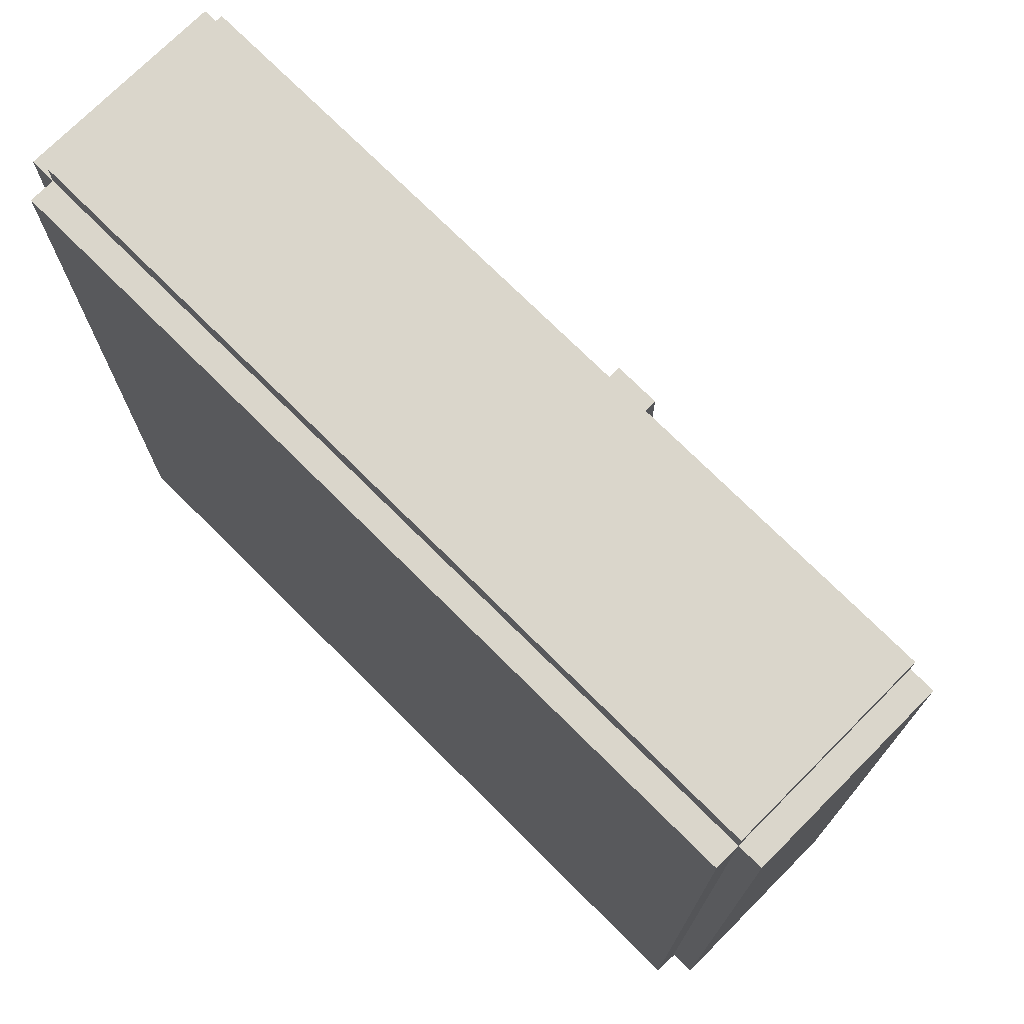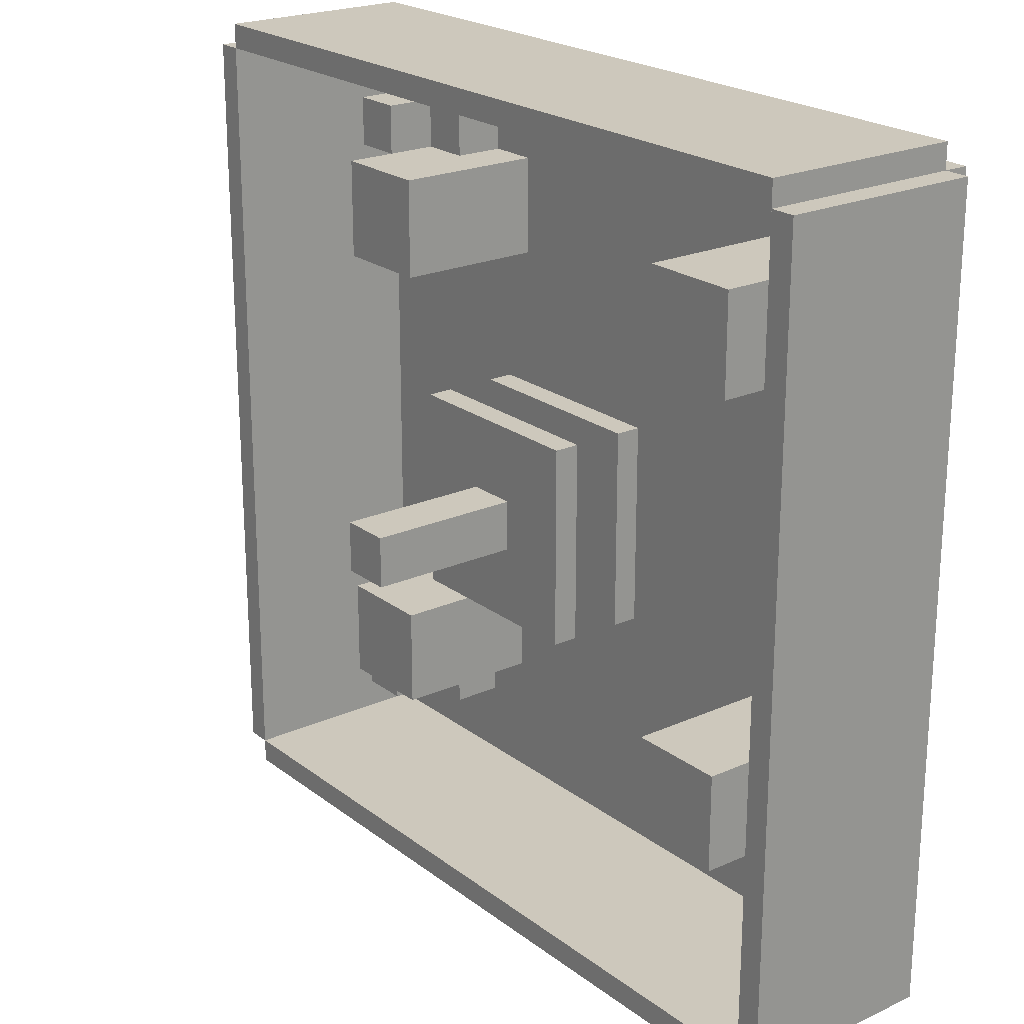
<metadata>
{"format":"obj","ext":"obj","renderer":"f3d","projection":"perspective","resolution":1024,"background":"white","views":[{"elev":73.8,"azim":44.9,"up":"+Z"},{"elev":22.1,"azim":-127.8,"up":"+Z"}]}
</metadata>
<code>
o Cube.033_Cube.084
v -2 23 2
v -2 27 2
v -2 23 -2
v -2 27 -2
v 2 23 2
v 2 27 2
v 2 23 -2
v 2 27 -2
v -2 23 -2
v -2 23 -2
v -2 23 2
v -2 23 2
v -2 27 2
v -2 27 2
v -2 27 -2
v -2 27 -2
v 2 23 -2
v 2 23 -2
v 2 27 -2
v 2 27 -2
v 2 23 2
v 2 23 2
v 2 27 2
v 2 27 2
f 13 9 11
f 16 17 10
f 20 21 18
f 24 12 22
f 7 1 3
f 4 6 8
f 13 15 9
f 16 19 17
f 20 23 21
f 24 14 12
f 7 5 1
f 4 2 6
o Cube.032_Cube.083
v -2 19 2
v -2 23 2
v -2 19 -2
v -2 23 -2
v 2 19 2
v 2 23 2
v 2 19 -2
v 2 23 -2
v -2 19 -2
v -2 19 -2
v -2 19 2
v -2 19 2
v -2 23 2
v -2 23 2
v -2 23 -2
v -2 23 -2
v 2 19 -2
v 2 19 -2
v 2 23 -2
v 2 23 -2
v 2 19 2
v 2 19 2
v 2 23 2
v 2 23 2
f 37 33 35
f 40 41 34
f 44 45 42
f 48 36 46
f 31 25 27
f 28 30 32
f 37 39 33
f 40 43 41
f 44 47 45
f 48 38 36
f 31 29 25
f 28 26 30
o Cube.031_Cube.082
v -2 15 2
v -2 19 2
v -2 15 -2
v -2 19 -2
v 2 15 2
v 2 19 2
v 2 15 -2
v 2 19 -2
v -2 15 -2
v -2 15 -2
v -2 15 2
v -2 15 2
v -2 19 2
v -2 19 2
v -2 19 -2
v -2 19 -2
v 2 15 -2
v 2 15 -2
v 2 19 -2
v 2 19 -2
v 2 15 2
v 2 15 2
v 2 19 2
v 2 19 2
f 61 57 59
f 64 65 58
f 68 69 66
f 72 60 70
f 55 49 51
f 52 54 56
f 61 63 57
f 64 67 65
f 68 71 69
f 72 62 60
f 55 53 49
f 52 50 54
o Cube.030_Cube.081
v 8 13 8
v 8 15 8
v -8 13 8
v -8 15 8
v 8 13 -8
v 8 15 -8
v -8 13 -8
v -8 15 -8
v -8 13 8
v -8 13 8
v 8 13 8
v 8 13 8
v 8 15 8
v 8 15 8
v -8 15 8
v -8 15 8
v -8 13 -8
v -8 13 -8
v -8 15 -8
v -8 15 -8
v 8 13 -8
v 8 13 -8
v 8 15 -8
v 8 15 -8
f 85 81 83
f 88 89 82
f 92 93 90
f 96 84 94
f 79 73 75
f 76 78 80
f 85 87 81
f 88 91 89
f 92 95 93
f 96 86 84
f 79 77 73
f 76 74 78
o Cube.029_Cube.080
v 8 7 8
v 8 9 8
v -8 7 8
v -8 9 8
v 8 7 -8
v 8 9 -8
v -8 7 -8
v -8 9 -8
v -8 7 8
v -8 7 8
v 8 7 8
v 8 7 8
v 8 9 8
v 8 9 8
v -8 9 8
v -8 9 8
v -8 7 -8
v -8 7 -8
v -8 9 -8
v -8 9 -8
v 8 7 -8
v 8 7 -8
v 8 9 -8
v 8 9 -8
f 109 105 107
f 112 113 106
f 116 117 114
f 120 108 118
f 103 97 99
f 100 102 104
f 109 111 105
f 112 115 113
f 116 119 117
f 120 110 108
f 103 101 97
f 100 98 102
o Cube.028_Cube.079
v -24 1 -17.33
v -24 5 -17.33
v -28 1 -17.33
v -28 5 -17.33
v -24 1 -21.33
v -24 5 -21.33
v -28 1 -21.33
v -28 5 -21.33
v -28 1 -17.33
v -28 1 -17.33
v -24 1 -17.33
v -24 1 -17.33
v -24 5 -17.33
v -24 5 -17.33
v -28 5 -17.33
v -28 5 -17.33
v -28 1 -21.33
v -28 1 -21.33
v -28 5 -21.33
v -28 5 -21.33
v -24 1 -21.33
v -24 1 -21.33
v -24 5 -21.33
v -24 5 -21.33
f 133 129 131
f 136 137 130
f 140 141 138
f 144 132 142
f 127 121 123
f 124 126 128
f 133 135 129
f 136 139 137
f 140 143 141
f 144 134 132
f 127 125 121
f 124 122 126
o Cube.027_Cube.078
v -24 1 -21.33
v -24 5 -21.33
v -28 1 -21.33
v -28 5 -21.33
v -24 1 -25.33
v -24 5 -25.33
v -28 1 -25.33
v -28 5 -25.33
v -28 1 -21.33
v -28 1 -21.33
v -24 1 -21.33
v -24 1 -21.33
v -24 5 -21.33
v -24 5 -21.33
v -28 5 -21.33
v -28 5 -21.33
v -28 1 -25.33
v -28 1 -25.33
v -28 5 -25.33
v -28 5 -25.33
v -24 1 -25.33
v -24 1 -25.33
v -24 5 -25.33
v -24 5 -25.33
f 157 153 155
f 160 161 154
f 164 165 162
f 168 156 166
f 151 145 147
f 148 150 152
f 157 159 153
f 160 163 161
f 164 167 165
f 168 158 156
f 151 149 145
f 148 146 150
o Cube.026_Cube.077
v -20 1 -21.33
v -20 5 -21.33
v -24 1 -21.33
v -24 5 -21.33
v -20 1 -25.33
v -20 5 -25.33
v -24 1 -25.33
v -24 5 -25.33
v -24 1 -21.33
v -24 1 -21.33
v -20 1 -21.33
v -20 1 -21.33
v -20 5 -21.33
v -20 5 -21.33
v -24 5 -21.33
v -24 5 -21.33
v -24 1 -25.33
v -24 1 -25.33
v -24 5 -25.33
v -24 5 -25.33
v -20 1 -25.33
v -20 1 -25.33
v -20 5 -25.33
v -20 5 -25.33
f 181 177 179
f 184 185 178
f 188 189 186
f 192 180 190
f 175 169 171
f 172 174 176
f 181 183 177
f 184 187 185
f 188 191 189
f 192 182 180
f 175 173 169
f 172 170 174
o Cube.025_Cube.076
v -24 5 -21.33
v -24 9 -21.33
v -28 5 -21.33
v -28 9 -21.33
v -24 5 -25.33
v -24 9 -25.33
v -28 5 -25.33
v -28 9 -25.33
v -28 5 -21.33
v -28 5 -21.33
v -24 5 -21.33
v -24 5 -21.33
v -24 9 -21.33
v -24 9 -21.33
v -28 9 -21.33
v -28 9 -21.33
v -28 5 -25.33
v -28 5 -25.33
v -28 9 -25.33
v -28 9 -25.33
v -24 5 -25.33
v -24 5 -25.33
v -24 9 -25.33
v -24 9 -25.33
f 205 201 203
f 208 209 202
f 212 213 210
f 216 204 214
f 199 193 195
f 196 198 200
f 205 207 201
f 208 211 209
f 212 215 213
f 216 206 204
f 199 197 193
f 196 194 198
o Cube.024_Cube.075
v -16 1 -13.33
v -16 9 -13.33
v -24 1 -13.33
v -24 9 -13.33
v -16 1 -21.33
v -16 9 -21.33
v -24 1 -21.33
v -24 9 -21.33
v -24 1 -13.33
v -24 1 -13.33
v -16 1 -13.33
v -16 1 -13.33
v -16 9 -13.33
v -16 9 -13.33
v -24 9 -13.33
v -24 9 -13.33
v -24 1 -21.33
v -24 1 -21.33
v -24 9 -21.33
v -24 9 -21.33
v -16 1 -21.33
v -16 1 -21.33
v -16 9 -21.33
v -16 9 -21.33
f 229 225 227
f 232 233 226
f 236 237 234
f 240 228 238
f 223 217 219
f 220 222 224
f 229 231 225
f 232 235 233
f 236 239 237
f 240 230 228
f 223 221 217
f 220 218 222
o Cube.023_Cube.074
v -16 9 -13.33
v -16 13 -13.33
v -24 9 -13.33
v -24 13 -13.33
v -16 9 -21.33
v -16 13 -21.33
v -24 9 -21.33
v -24 13 -21.33
v -24 9 -13.33
v -24 9 -13.33
v -16 9 -13.33
v -16 9 -13.33
v -16 13 -13.33
v -16 13 -13.33
v -24 13 -13.33
v -24 13 -13.33
v -24 9 -21.33
v -24 9 -21.33
v -24 13 -21.33
v -24 13 -21.33
v -16 9 -21.33
v -16 9 -21.33
v -16 13 -21.33
v -16 13 -21.33
f 253 249 251
f 256 257 250
f 260 261 258
f 264 252 262
f 247 241 243
f 244 246 248
f 253 255 249
f 256 259 257
f 260 263 261
f 264 254 252
f 247 245 241
f 244 242 246
o Cube.022_Cube.073
v 13.33 9 16
v 13.33 13 16
v 21.33 9 16
v 21.33 13 16
v 13.33 9 24
v 13.33 13 24
v 21.33 9 24
v 21.33 13 24
v 21.33 9 16
v 21.33 9 16
v 13.33 9 16
v 13.33 9 16
v 13.33 13 16
v 13.33 13 16
v 21.33 13 16
v 21.33 13 16
v 21.33 9 24
v 21.33 9 24
v 21.33 13 24
v 21.33 13 24
v 13.33 9 24
v 13.33 9 24
v 13.33 13 24
v 13.33 13 24
f 277 273 275
f 280 281 274
f 284 285 282
f 288 276 286
f 271 265 267
f 268 270 272
f 277 279 273
f 280 283 281
f 284 287 285
f 288 278 276
f 271 269 265
f 268 266 270
o Cube.021_Cube.072
v 13.33 1 16
v 13.33 9 16
v 21.33 1 16
v 21.33 9 16
v 13.33 1 24
v 13.33 9 24
v 21.33 1 24
v 21.33 9 24
v 21.33 1 16
v 21.33 1 16
v 13.33 1 16
v 13.33 1 16
v 13.33 9 16
v 13.33 9 16
v 21.33 9 16
v 21.33 9 16
v 21.33 1 24
v 21.33 1 24
v 21.33 9 24
v 21.33 9 24
v 13.33 1 24
v 13.33 1 24
v 13.33 9 24
v 13.33 9 24
f 301 297 299
f 304 305 298
f 308 309 306
f 312 300 310
f 295 289 291
f 292 294 296
f 301 303 297
f 304 307 305
f 308 311 309
f 312 302 300
f 295 293 289
f 292 290 294
o Cube.020_Cube.071
v 21.33 5 24
v 21.33 9 24
v 25.33 5 24
v 25.33 9 24
v 21.33 5 28
v 21.33 9 28
v 25.33 5 28
v 25.33 9 28
v 25.33 5 24
v 25.33 5 24
v 21.33 5 24
v 21.33 5 24
v 21.33 9 24
v 21.33 9 24
v 25.33 9 24
v 25.33 9 24
v 25.33 5 28
v 25.33 5 28
v 25.33 9 28
v 25.33 9 28
v 21.33 5 28
v 21.33 5 28
v 21.33 9 28
v 21.33 9 28
f 325 321 323
f 328 329 322
f 332 333 330
f 336 324 334
f 319 313 315
f 316 318 320
f 325 327 321
f 328 331 329
f 332 335 333
f 336 326 324
f 319 317 313
f 316 314 318
o Cube.019_Cube.070
v 17.33 1 24
v 17.33 5 24
v 21.33 1 24
v 21.33 5 24
v 17.33 1 28
v 17.33 5 28
v 21.33 1 28
v 21.33 5 28
v 21.33 1 24
v 21.33 1 24
v 17.33 1 24
v 17.33 1 24
v 17.33 5 24
v 17.33 5 24
v 21.33 5 24
v 21.33 5 24
v 21.33 1 28
v 21.33 1 28
v 21.33 5 28
v 21.33 5 28
v 17.33 1 28
v 17.33 1 28
v 17.33 5 28
v 17.33 5 28
f 349 345 347
f 352 353 346
f 356 357 354
f 360 348 358
f 343 337 339
f 340 342 344
f 349 351 345
f 352 355 353
f 356 359 357
f 360 350 348
f 343 341 337
f 340 338 342
o Cube.018_Cube.069
v 21.33 1 24
v 21.33 5 24
v 25.33 1 24
v 25.33 5 24
v 21.33 1 28
v 21.33 5 28
v 25.33 1 28
v 25.33 5 28
v 25.33 1 24
v 25.33 1 24
v 21.33 1 24
v 21.33 1 24
v 21.33 5 24
v 21.33 5 24
v 25.33 5 24
v 25.33 5 24
v 25.33 1 28
v 25.33 1 28
v 25.33 5 28
v 25.33 5 28
v 21.33 1 28
v 21.33 1 28
v 21.33 5 28
v 21.33 5 28
f 373 369 371
f 376 377 370
f 380 381 378
f 384 372 382
f 367 361 363
f 364 366 368
f 373 375 369
f 376 379 377
f 380 383 381
f 384 374 372
f 367 365 361
f 364 362 366
o Cube.017_Cube.068
v 21.33 1 20
v 21.33 5 20
v 25.33 1 20
v 25.33 5 20
v 21.33 1 24
v 21.33 5 24
v 25.33 1 24
v 25.33 5 24
v 25.33 1 20
v 25.33 1 20
v 21.33 1 20
v 21.33 1 20
v 21.33 5 20
v 21.33 5 20
v 25.33 5 20
v 25.33 5 20
v 25.33 1 24
v 25.33 1 24
v 25.33 5 24
v 25.33 5 24
v 21.33 1 24
v 21.33 1 24
v 21.33 5 24
v 21.33 5 24
f 397 393 395
f 400 401 394
f 404 405 402
f 408 396 406
f 391 385 387
f 388 390 392
f 397 399 393
f 400 403 401
f 404 407 405
f 408 398 396
f 391 389 385
f 388 386 390
o Cube.016_Cube.067
v -20 1 24
v -20 5 24
v -20 1 28
v -20 5 28
v -24 1 24
v -24 5 24
v -24 1 28
v -24 5 28
v -20 1 28
v -20 1 28
v -20 1 24
v -20 1 24
v -20 5 24
v -20 5 24
v -20 5 28
v -20 5 28
v -24 1 28
v -24 1 28
v -24 5 28
v -24 5 28
v -24 1 24
v -24 1 24
v -24 5 24
v -24 5 24
f 421 417 419
f 424 425 418
f 428 429 426
f 432 420 430
f 415 409 411
f 412 414 416
f 421 423 417
f 424 427 425
f 428 431 429
f 432 422 420
f 415 413 409
f 412 410 414
o Cube.015_Cube.066
v -24 1 24
v -24 5 24
v -24 1 28
v -24 5 28
v -28 1 24
v -28 5 24
v -28 1 28
v -28 5 28
v -24 1 28
v -24 1 28
v -24 1 24
v -24 1 24
v -24 5 24
v -24 5 24
v -24 5 28
v -24 5 28
v -28 1 28
v -28 1 28
v -28 5 28
v -28 5 28
v -28 1 24
v -28 1 24
v -28 5 24
v -28 5 24
f 445 441 443
f 448 449 442
f 452 453 450
f 456 444 454
f 439 433 435
f 436 438 440
f 445 447 441
f 448 451 449
f 452 455 453
f 456 446 444
f 439 437 433
f 436 434 438
o Cube.014_Cube.065
v -24 1 20
v -24 5 20
v -24 1 24
v -24 5 24
v -28 1 20
v -28 5 20
v -28 1 24
v -28 5 24
v -24 1 24
v -24 1 24
v -24 1 20
v -24 1 20
v -24 5 20
v -24 5 20
v -24 5 24
v -24 5 24
v -28 1 24
v -28 1 24
v -28 5 24
v -28 5 24
v -28 1 20
v -28 1 20
v -28 5 20
v -28 5 20
f 469 465 467
f 472 473 466
f 476 477 474
f 480 468 478
f 463 457 459
f 460 462 464
f 469 471 465
f 472 475 473
f 476 479 477
f 480 470 468
f 463 461 457
f 460 458 462
o Cube.013_Cube.064
v -24 5 24
v -24 9 24
v -24 5 28
v -24 9 28
v -28 5 24
v -28 9 24
v -28 5 28
v -28 9 28
v -24 5 28
v -24 5 28
v -24 5 24
v -24 5 24
v -24 9 24
v -24 9 24
v -24 9 28
v -24 9 28
v -28 5 28
v -28 5 28
v -28 9 28
v -28 9 28
v -28 5 24
v -28 5 24
v -28 9 24
v -28 9 24
f 493 489 491
f 496 497 490
f 500 501 498
f 504 492 502
f 487 481 483
f 484 486 488
f 493 495 489
f 496 499 497
f 500 503 501
f 504 494 492
f 487 485 481
f 484 482 486
o Cube.012_Cube.063
v -16 1 16
v -16 9 16
v -16 1 24
v -16 9 24
v -24 1 16
v -24 9 16
v -24 1 24
v -24 9 24
v -16 1 24
v -16 1 24
v -16 1 16
v -16 1 16
v -16 9 16
v -16 9 16
v -16 9 24
v -16 9 24
v -24 1 24
v -24 1 24
v -24 9 24
v -24 9 24
v -24 1 16
v -24 1 16
v -24 9 16
v -24 9 16
f 517 513 515
f 520 521 514
f 524 525 522
f 528 516 526
f 511 505 507
f 508 510 512
f 517 519 513
f 520 523 521
f 524 527 525
f 528 518 516
f 511 509 505
f 508 506 510
o Cube.011_Cube.062
v -16 9 16
v -16 13 16
v -16 9 24
v -16 13 24
v -24 9 16
v -24 13 16
v -24 9 24
v -24 13 24
v -16 9 24
v -16 9 24
v -16 9 16
v -16 9 16
v -16 13 16
v -16 13 16
v -16 13 24
v -16 13 24
v -24 9 24
v -24 9 24
v -24 13 24
v -24 13 24
v -24 9 16
v -24 9 16
v -24 13 16
v -24 13 16
f 541 537 539
f 544 545 538
f 548 549 546
f 552 540 550
f 535 529 531
f 532 534 536
f 541 543 537
f 544 547 545
f 548 551 549
f 552 542 540
f 535 533 529
f 532 530 534
o Cube.010_Cube.061
v 14 9 -14
v 14 13 -14
v 14 9 -22
v 14 13 -22
v 22 9 -14
v 22 13 -14
v 22 9 -22
v 22 13 -22
v 14 9 -22
v 14 9 -22
v 14 9 -14
v 14 9 -14
v 14 13 -14
v 14 13 -14
v 14 13 -22
v 14 13 -22
v 22 9 -22
v 22 9 -22
v 22 13 -22
v 22 13 -22
v 22 9 -14
v 22 9 -14
v 22 13 -14
v 22 13 -14
f 565 561 563
f 568 569 562
f 572 573 570
f 576 564 574
f 559 553 555
f 556 558 560
f 565 567 561
f 568 571 569
f 572 575 573
f 576 566 564
f 559 557 553
f 556 554 558
o Cube.009_Cube.060
v 14 1 -14
v 14 9 -14
v 14 1 -22
v 14 9 -22
v 22 1 -14
v 22 9 -14
v 22 1 -22
v 22 9 -22
v 14 1 -22
v 14 1 -22
v 14 1 -14
v 14 1 -14
v 14 9 -14
v 14 9 -14
v 14 9 -22
v 14 9 -22
v 22 1 -22
v 22 1 -22
v 22 9 -22
v 22 9 -22
v 22 1 -14
v 22 1 -14
v 22 9 -14
v 22 9 -14
f 589 585 587
f 592 593 586
f 596 597 594
f 600 588 598
f 583 577 579
f 580 582 584
f 589 591 585
f 592 595 593
f 596 599 597
f 600 590 588
f 583 581 577
f 580 578 582
o Cube.008_Cube.059
v 22 5 -22
v 22 9 -22
v 22 5 -26
v 22 9 -26
v 26 5 -22
v 26 9 -22
v 26 5 -26
v 26 9 -26
v 22 5 -26
v 22 5 -26
v 22 5 -22
v 22 5 -22
v 22 9 -22
v 22 9 -22
v 22 9 -26
v 22 9 -26
v 26 5 -26
v 26 5 -26
v 26 9 -26
v 26 9 -26
v 26 5 -22
v 26 5 -22
v 26 9 -22
v 26 9 -22
f 613 609 611
f 616 617 610
f 620 621 618
f 624 612 622
f 607 601 603
f 604 606 608
f 613 615 609
f 616 619 617
f 620 623 621
f 624 614 612
f 607 605 601
f 604 602 606
o Cube.007_Cube.058
v 22 1 -18
v 22 5 -18
v 22 1 -22
v 22 5 -22
v 26 1 -18
v 26 5 -18
v 26 1 -22
v 26 5 -22
v 22 1 -22
v 22 1 -22
v 22 1 -18
v 22 1 -18
v 22 5 -18
v 22 5 -18
v 22 5 -22
v 22 5 -22
v 26 1 -22
v 26 1 -22
v 26 5 -22
v 26 5 -22
v 26 1 -18
v 26 1 -18
v 26 5 -18
v 26 5 -18
f 637 633 635
f 640 641 634
f 644 645 642
f 648 636 646
f 631 625 627
f 628 630 632
f 637 639 633
f 640 643 641
f 644 647 645
f 648 638 636
f 631 629 625
f 628 626 630
o Cube.006_Cube.057
v 18 1 -22
v 18 5 -22
v 18 1 -26
v 18 5 -26
v 22 1 -22
v 22 5 -22
v 22 1 -26
v 22 5 -26
v 18 1 -26
v 18 1 -26
v 18 1 -22
v 18 1 -22
v 18 5 -22
v 18 5 -22
v 18 5 -26
v 18 5 -26
v 22 1 -26
v 22 1 -26
v 22 5 -26
v 22 5 -26
v 22 1 -22
v 22 1 -22
v 22 5 -22
v 22 5 -22
f 661 657 659
f 664 665 658
f 668 669 666
f 672 660 670
f 655 649 651
f 652 654 656
f 661 663 657
f 664 667 665
f 668 671 669
f 672 662 660
f 655 653 649
f 652 650 654
o Cube.005_Cube.055
v 22 1 -22
v 22 5 -22
v 22 1 -26
v 22 5 -26
v 26 1 -22
v 26 5 -22
v 26 1 -26
v 26 5 -26
v 22 1 -26
v 22 1 -26
v 22 1 -22
v 22 1 -22
v 22 5 -22
v 22 5 -22
v 22 5 -26
v 22 5 -26
v 26 1 -26
v 26 1 -26
v 26 5 -26
v 26 5 -26
v 26 1 -22
v 26 1 -22
v 26 5 -22
v 26 5 -22
f 685 681 683
f 688 689 682
f 692 693 690
f 696 684 694
f 679 673 675
f 676 678 680
f 685 687 681
f 688 691 689
f 692 695 693
f 696 686 684
f 679 677 673
f 676 674 678
o Cube.004_Cube.054
v 32 1 32
v 32 17 32
v 32 1 -32
v 32 17 -32
v 34 1 32
v 34 17 32
v 34 1 -32
v 34 17 -32
v 32 1 -32
v 32 1 -32
v 32 1 32
v 32 1 32
v 32 17 32
v 32 17 32
v 32 17 -32
v 32 17 -32
v 34 1 -32
v 34 1 -32
v 34 17 -32
v 34 17 -32
v 34 1 32
v 34 1 32
v 34 17 32
v 34 17 32
f 709 705 707
f 712 713 706
f 716 717 714
f 720 708 718
f 703 697 699
f 700 702 704
f 709 711 705
f 712 715 713
f 716 719 717
f 720 710 708
f 703 701 697
f 700 698 702
o Cube.003_Cube.053
v 32 1 -32
v 32 17 -32
v -32 1 -32
v -32 17 -32
v 32 1 -34
v 32 17 -34
v -32 1 -34
v -32 17 -34
v -32 1 -32
v -32 1 -32
v 32 1 -32
v 32 1 -32
v 32 17 -32
v 32 17 -32
v -32 17 -32
v -32 17 -32
v -32 1 -34
v -32 1 -34
v -32 17 -34
v -32 17 -34
v 32 1 -34
v 32 1 -34
v 32 17 -34
v 32 17 -34
f 733 729 731
f 736 737 730
f 740 741 738
f 744 732 742
f 727 721 723
f 724 726 728
f 733 735 729
f 736 739 737
f 740 743 741
f 744 734 732
f 727 725 721
f 724 722 726
o Cube.002_Cube.052
v 32 1 34
v 32 17 34
v -32 1 34
v -32 17 34
v 32 1 32
v 32 17 32
v -32 1 32
v -32 17 32
v -32 1 34
v -32 1 34
v 32 1 34
v 32 1 34
v 32 17 34
v 32 17 34
v -32 17 34
v -32 17 34
v -32 1 32
v -32 1 32
v -32 17 32
v -32 17 32
v 32 1 32
v 32 1 32
v 32 17 32
v 32 17 32
f 757 753 755
f 760 761 754
f 764 765 762
f 768 756 766
f 751 745 747
f 748 750 752
f 757 759 753
f 760 763 761
f 764 767 765
f 768 758 756
f 751 749 745
f 748 746 750
o Cube.001_Cube.051
v -34 1 32
v -34 17 32
v -34 1 -32
v -34 17 -32
v -32 1 32
v -32 17 32
v -32 1 -32
v -32 17 -32
v -34 1 -32
v -34 1 -32
v -34 1 32
v -34 1 32
v -34 17 32
v -34 17 32
v -34 17 -32
v -34 17 -32
v -32 1 -32
v -32 1 -32
v -32 17 -32
v -32 17 -32
v -32 1 32
v -32 1 32
v -32 17 32
v -32 17 32
f 781 777 779
f 784 785 778
f 788 789 786
f 792 780 790
f 775 769 771
f 772 774 776
f 781 783 777
f 784 787 785
f 788 791 789
f 792 782 780
f 775 773 769
f 772 770 774
o Cube_Cube.050
v -32 -1 32
v -32 1 32
v -32 -1 -32
v -32 1 -32
v 32 -1 32
v 32 1 32
v 32 -1 -32
v 32 1 -32
v -32 -1 -32
v -32 -1 -32
v -32 -1 32
v -32 -1 32
v -32 1 32
v -32 1 32
v -32 1 -32
v -32 1 -32
v 32 -1 -32
v 32 -1 -32
v 32 1 -32
v 32 1 -32
v 32 -1 32
v 32 -1 32
v 32 1 32
v 32 1 32
f 805 801 803
f 808 809 802
f 812 813 810
f 816 804 814
f 799 793 795
f 796 798 800
f 805 807 801
f 808 811 809
f 812 815 813
f 816 806 804
f 799 797 793
f 796 794 798

</code>
